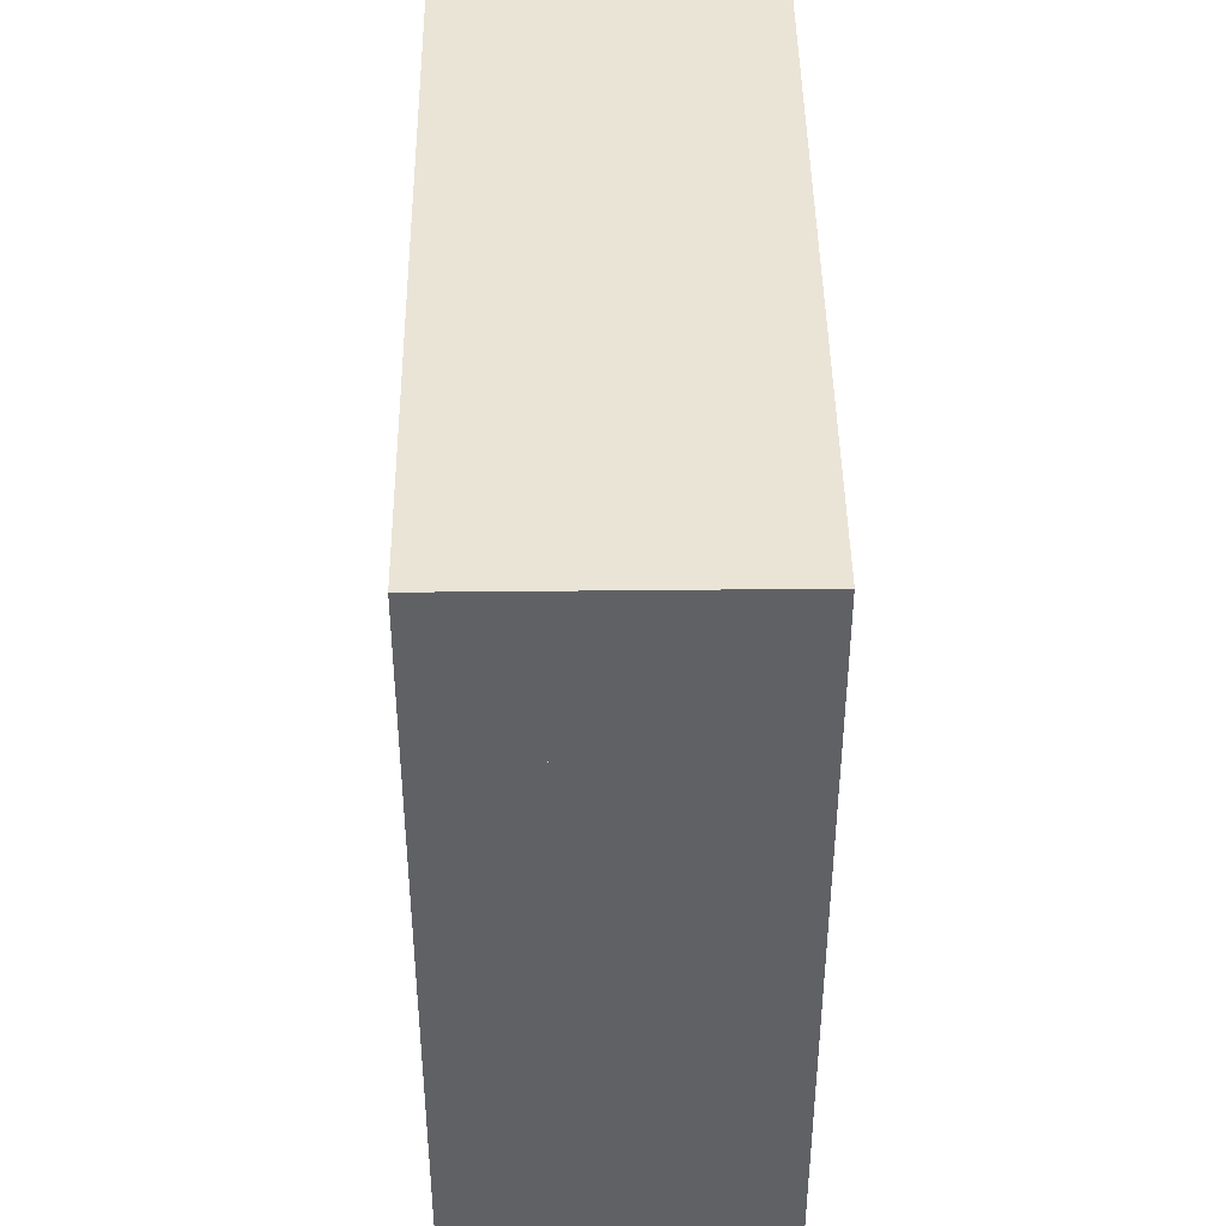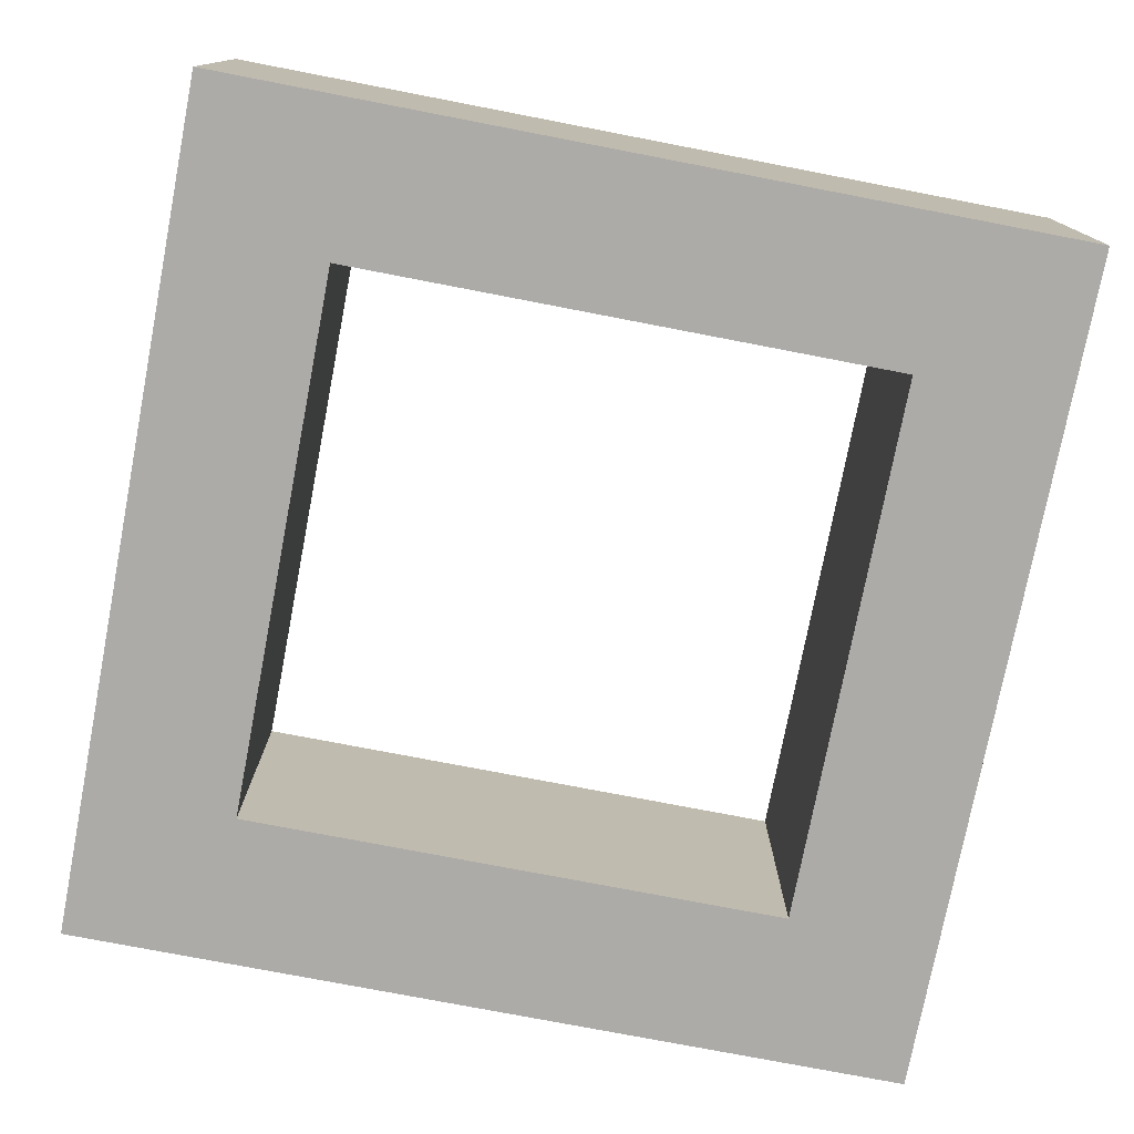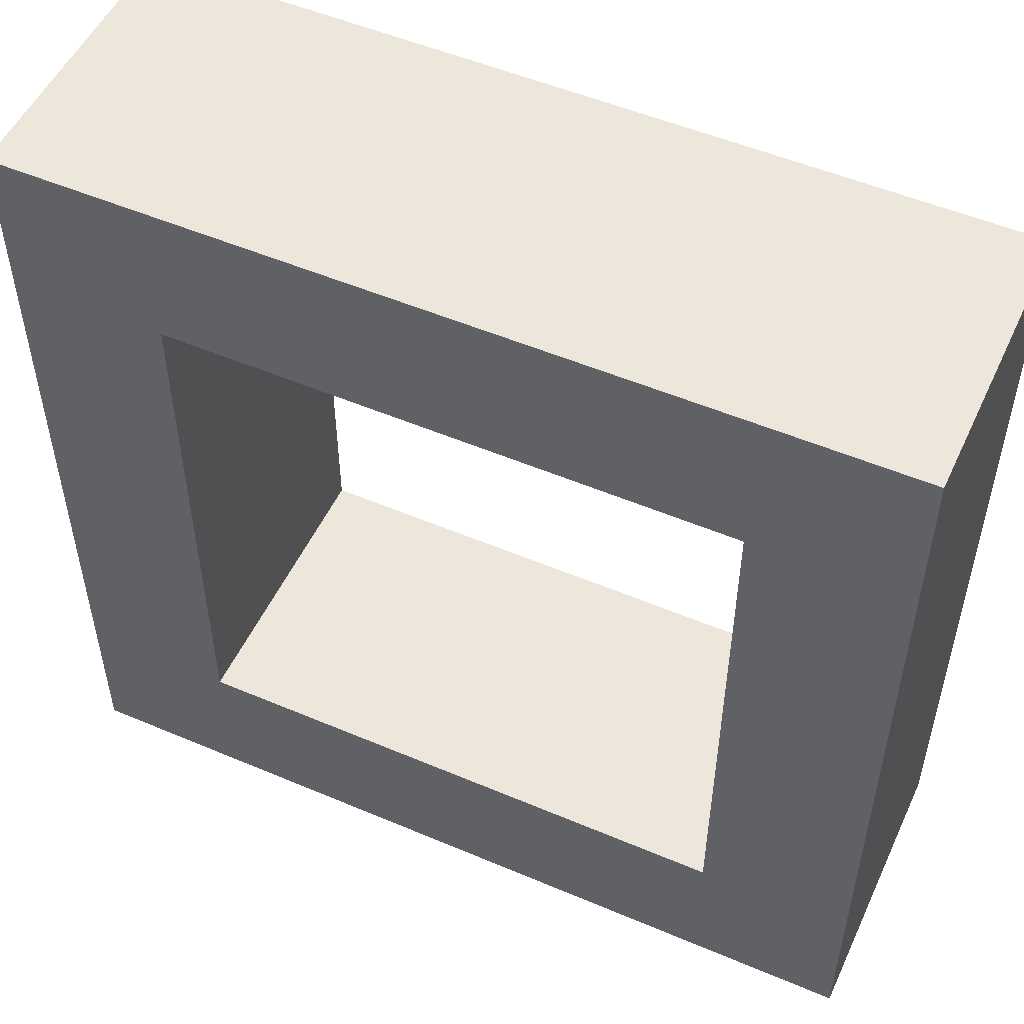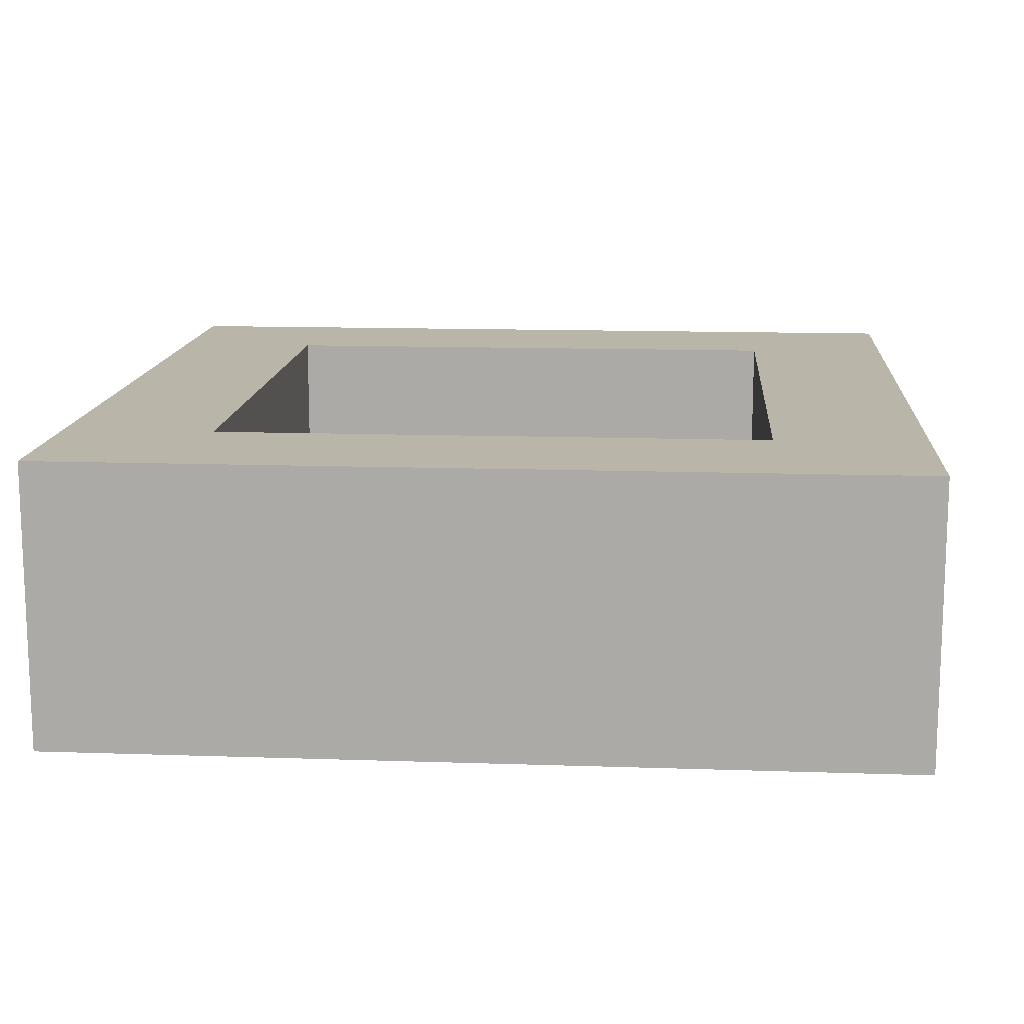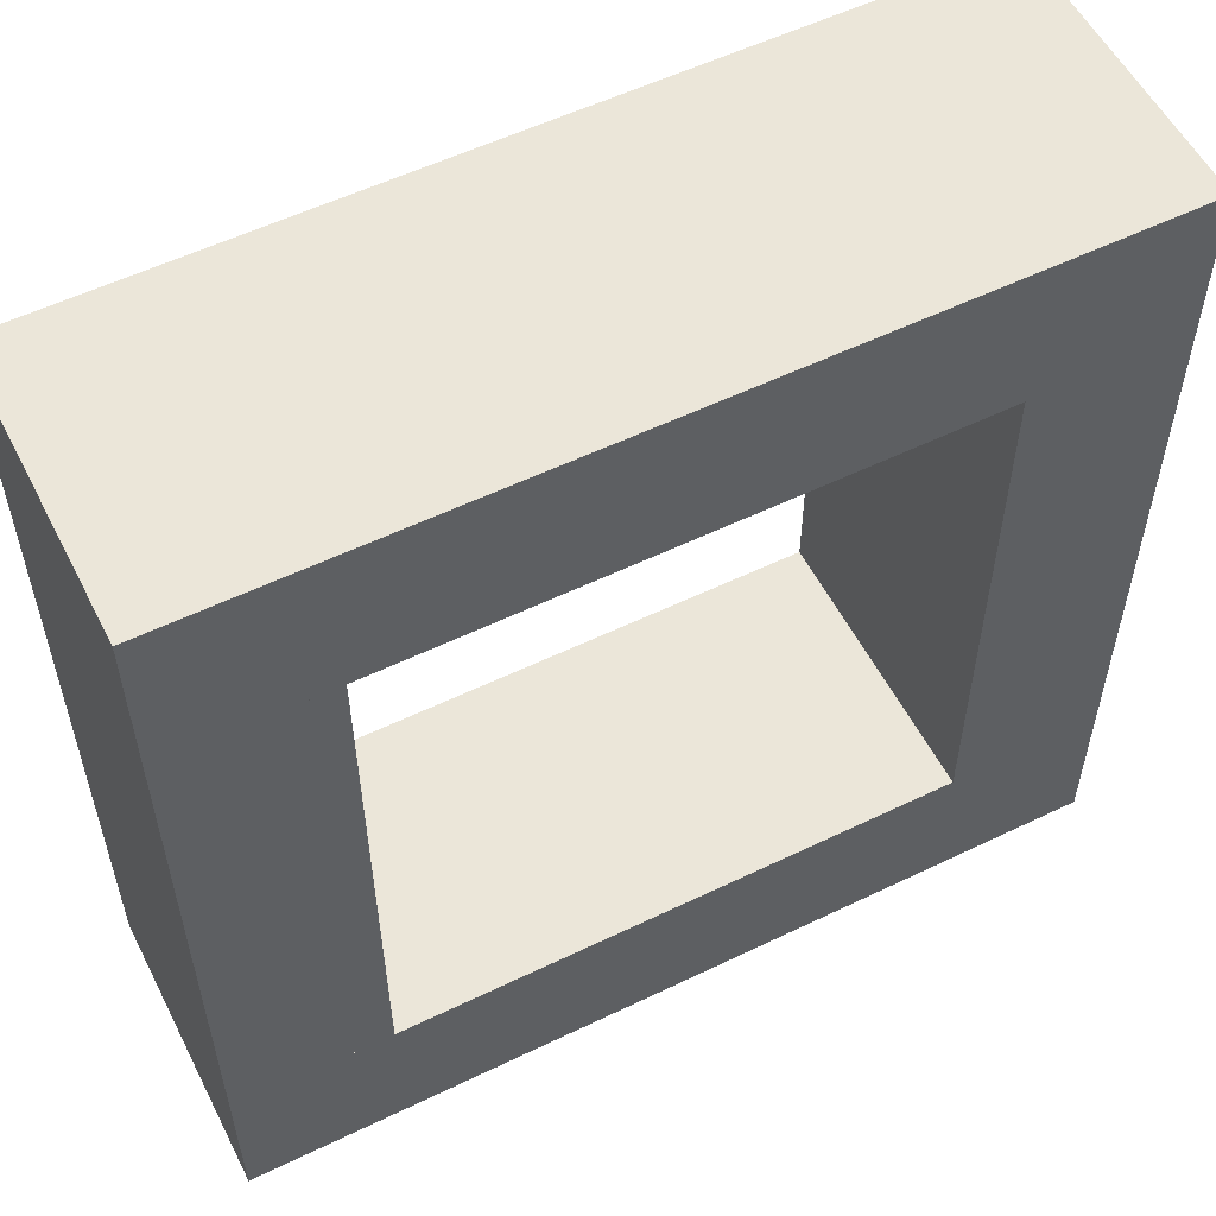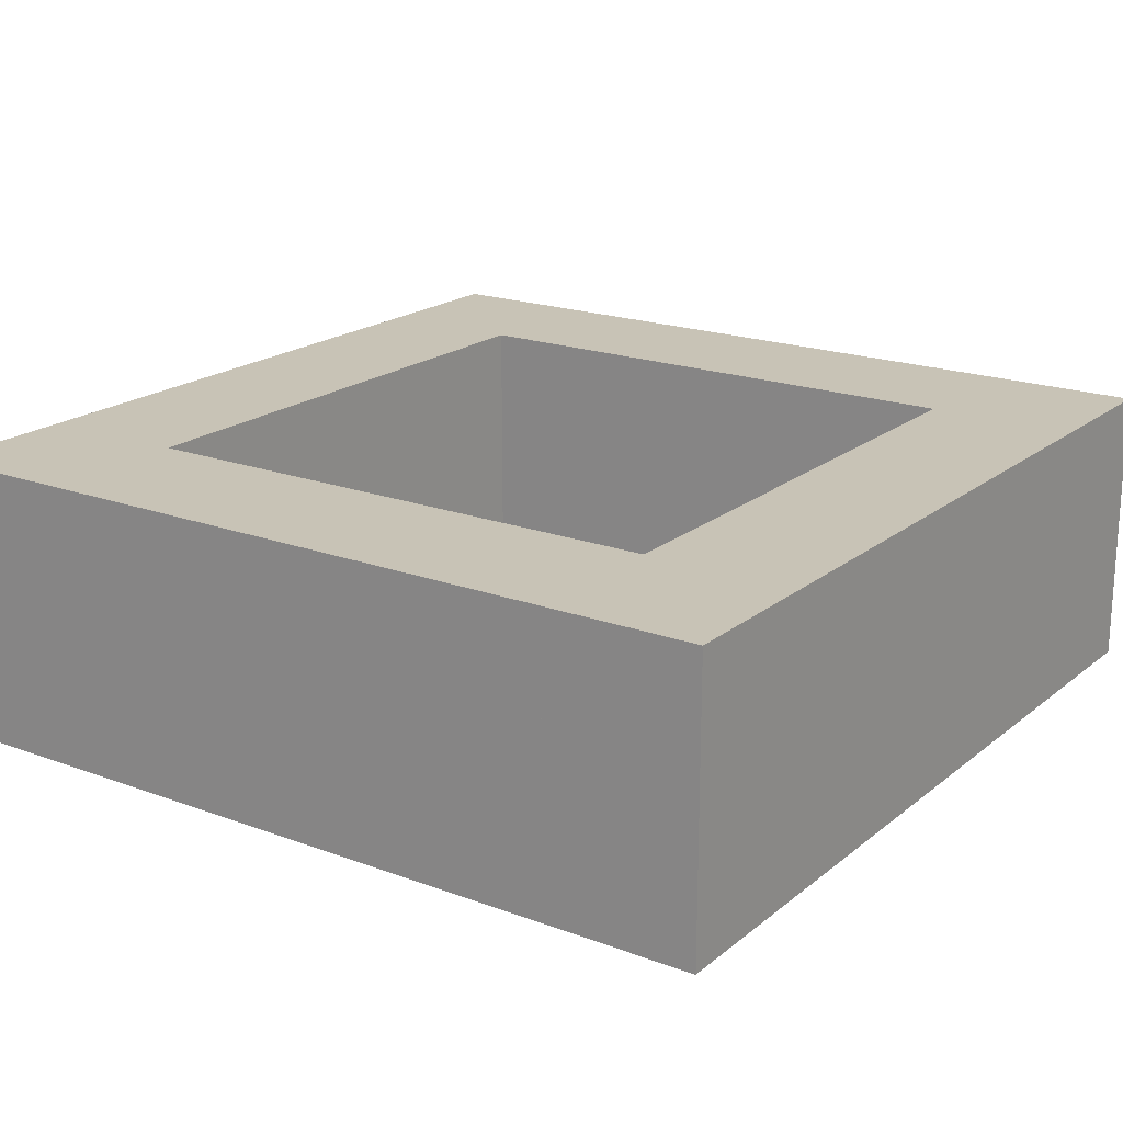
<metadata>
{"format":"obj","ext":"obj","renderer":"f3d","projection":"perspective","resolution":1024,"background":"white","views":[{"elev":43.7,"azim":-90.7,"up":"+Y"},{"elev":-76.5,"azim":-10.9,"up":"+Z"},{"elev":52.3,"azim":-155.4,"up":"+Y"},{"elev":13.4,"azim":94.4,"up":"+Z"},{"elev":55.8,"azim":-26.9,"up":"+Y"},{"elev":19.5,"azim":124.7,"up":"+Z"}]}
</metadata>
<code>
o model_4917
v -0.5 0 -0.167
v 0.5 0 -0.167
v 0.5 0.1773 -0.167
v -0.5 0.1773 -0.167
v -0.5 0.1773 -0.167
v 0.5 0.1773 -0.167
v 0.5 0.1773 -0.5
v -0.5 0.1773 -0.5
v -0.5 0.1773 -0.5
v 0.5 0.1773 -0.5
v 0.5 0 -0.5
v -0.5 0 -0.5
v -0.5 0 -0.5
v 0.5 0 -0.5
v 0.5 0 -0.167
v -0.5 0 -0.167
v 0.5 0 -0.167
v 0.5 0 -0.5
v 0.5 0.1773 -0.5
v 0.5 0.1773 -0.167
v -0.5 0 -0.5
v -0.5 0 -0.167
v -0.5 0.1773 -0.167
v -0.5 0.1773 -0.5
v -0.5 0.8227 -0.167
v -0.5 0.1773 -0.167
v -0.3227 0.1773 -0.167
v -0.3227 0.8227 -0.167
v -0.3227 0.8227 -0.167
v -0.3227 0.1773 -0.167
v -0.3227 0.1773 -0.5
v -0.3227 0.8227 -0.5
v -0.3227 0.8227 -0.5
v -0.3227 0.1773 -0.5
v -0.5 0.1773 -0.5
v -0.5 0.8227 -0.5
v -0.5 0.8227 -0.5
v -0.5 0.1773 -0.5
v -0.5 0.1773 -0.167
v -0.5 0.8227 -0.167
v 0.3227 0.8227 -0.167
v 0.3227 0.1773 -0.167
v 0.5 0.1773 -0.167
v 0.5 0.8227 -0.167
v 0.5 0.8227 -0.167
v 0.5 0.1773 -0.167
v 0.5 0.1773 -0.5
v 0.5 0.8227 -0.5
v 0.5 0.8227 -0.5
v 0.5 0.1773 -0.5
v 0.3227 0.1773 -0.5
v 0.3227 0.8227 -0.5
v 0.3227 0.8227 -0.5
v 0.3227 0.1773 -0.5
v 0.3227 0.1773 -0.167
v 0.3227 0.8227 -0.167
v -0.5 0.8227 -0.167
v 0.5 0.8227 -0.167
v 0.5 1 -0.167
v -0.5 1 -0.167
v -0.5 1 -0.167
v 0.5 1 -0.167
v 0.5 1 -0.5
v -0.5 1 -0.5
v -0.5 1 -0.5
v 0.5 1 -0.5
v 0.5 0.8227 -0.5
v -0.5 0.8227 -0.5
v -0.5 0.8227 -0.5
v 0.5 0.8227 -0.5
v 0.5 0.8227 -0.167
v -0.5 0.8227 -0.167
v 0.5 0.8227 -0.167
v 0.5 0.8227 -0.5
v 0.5 1 -0.5
v 0.5 1 -0.167
v -0.5 0.8227 -0.5
v -0.5 0.8227 -0.167
v -0.5 1 -0.167
v -0.5 1 -0.5
g surface_000
f 21 23 24
f 21 22 23
f 17 19 20
f 17 18 19
f 13 15 16
f 13 14 15
f 9 11 12
f 9 10 11
f 5 7 8
f 5 6 7
f 1 3 4
f 1 2 3
f 37 39 40
f 37 38 39
f 33 35 36
f 33 34 35
f 29 31 32
f 29 30 31
f 25 27 28
f 25 26 27
f 53 55 56
f 53 54 55
f 49 51 52
f 49 50 51
f 45 47 48
f 45 46 47
f 41 43 44
f 41 42 43
f 77 79 80
f 77 78 79
f 73 75 76
f 73 74 75
f 69 71 72
f 69 70 71
f 65 67 68
f 65 66 67
f 61 63 64
f 61 62 63
f 57 59 60
f 57 58 59

</code>
